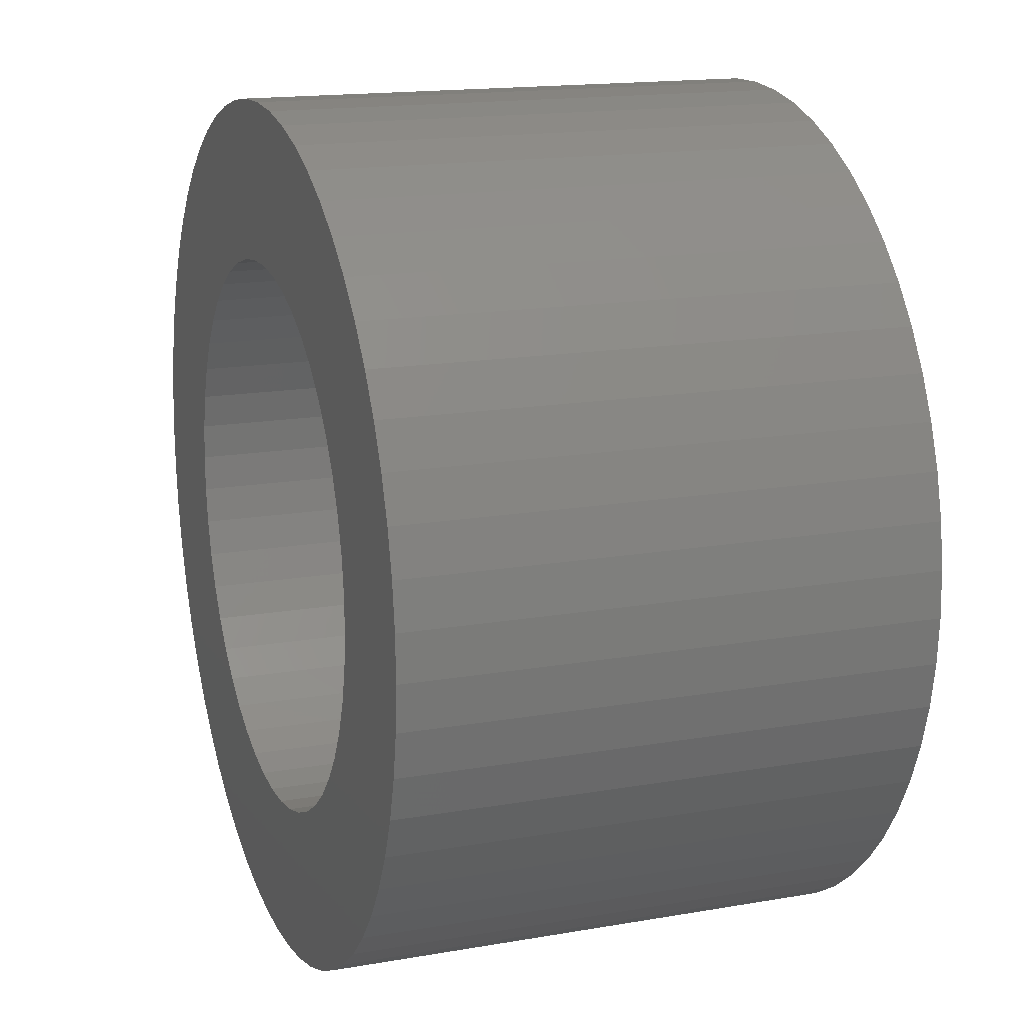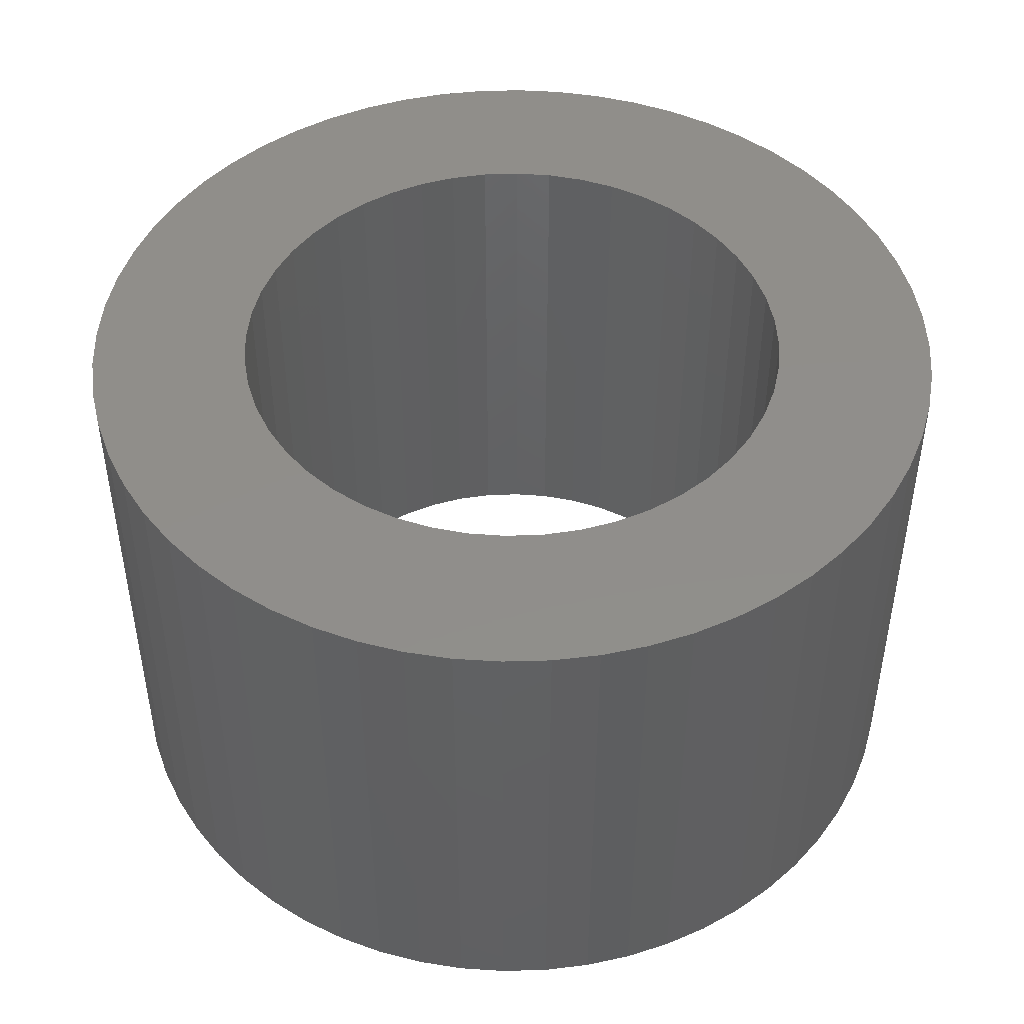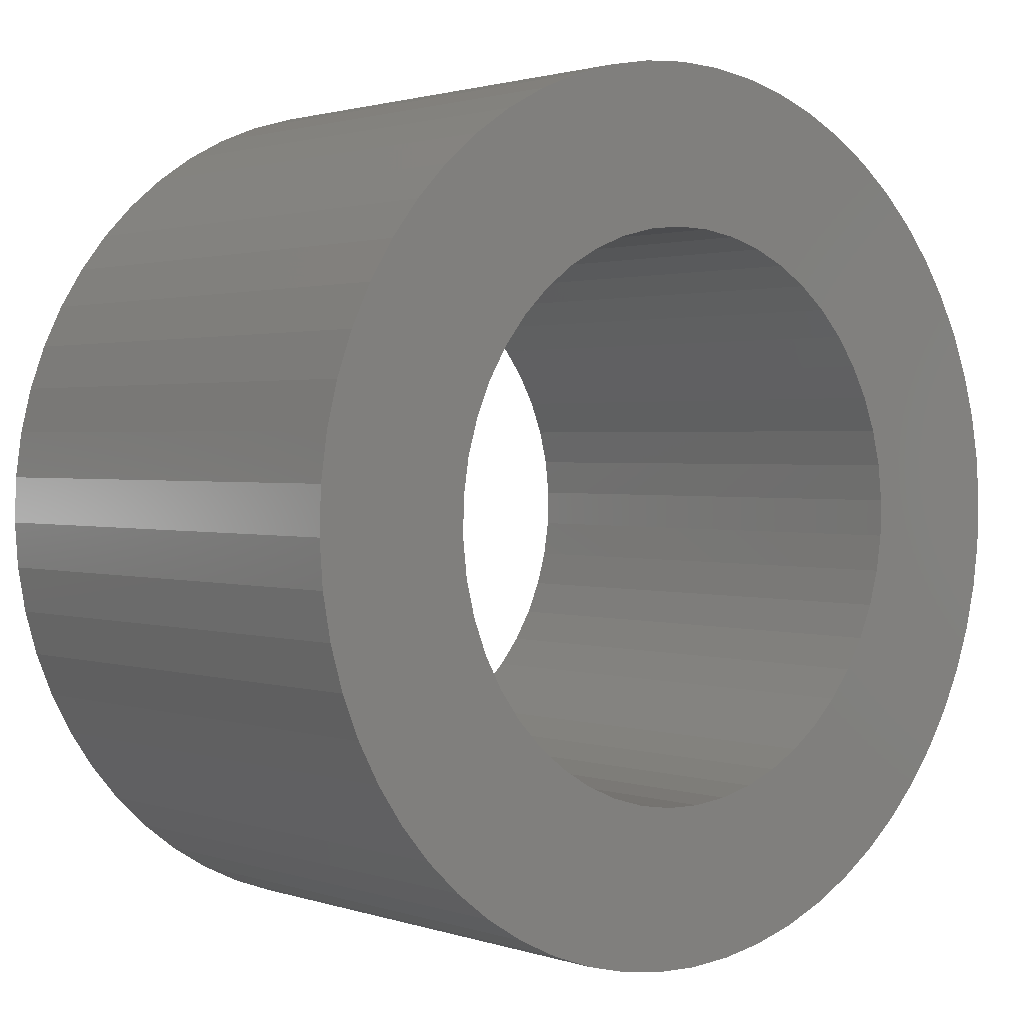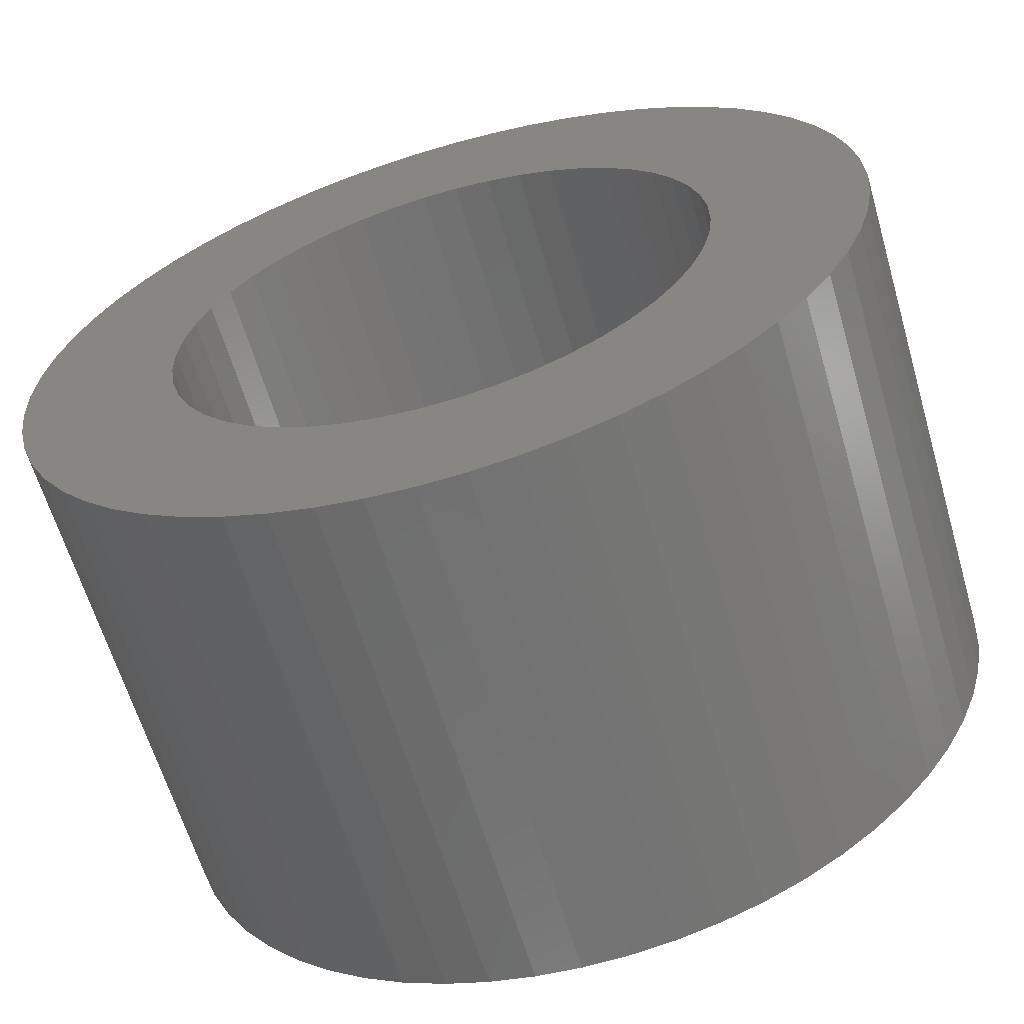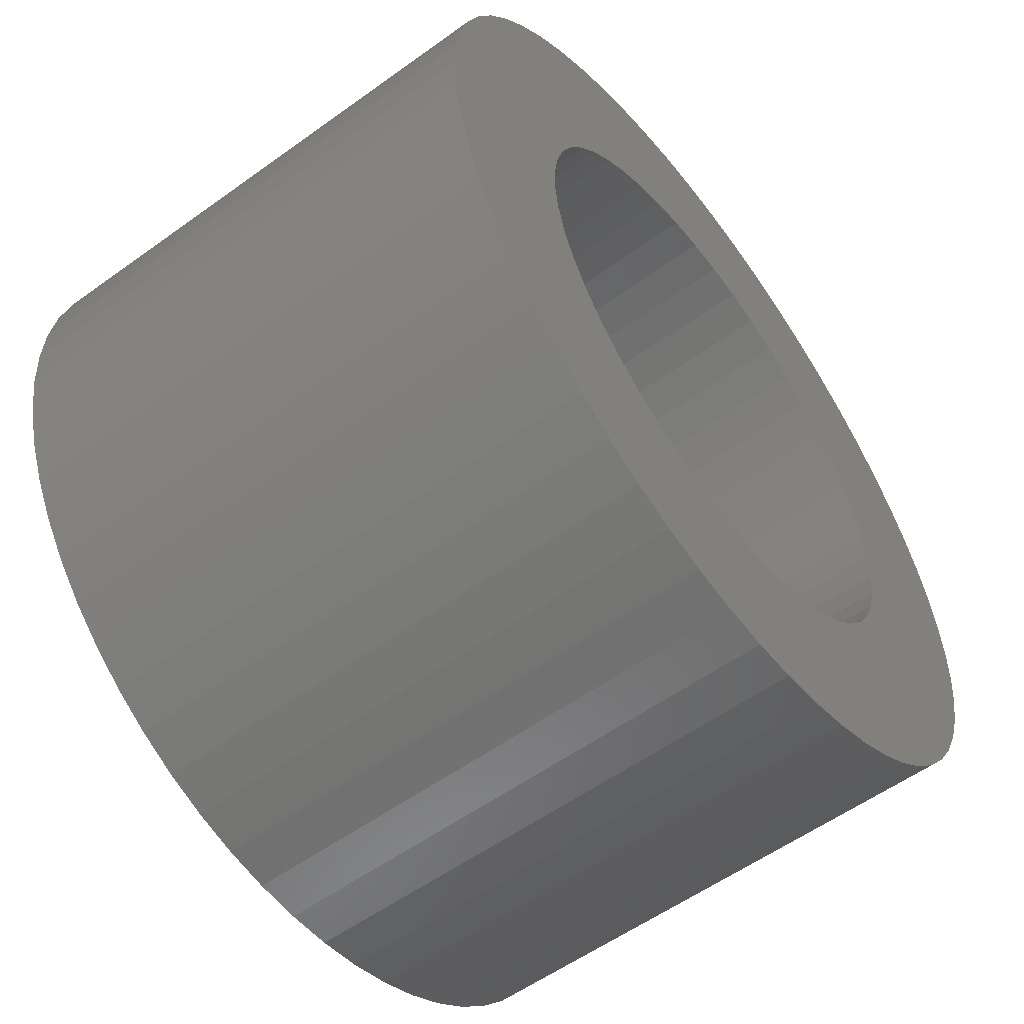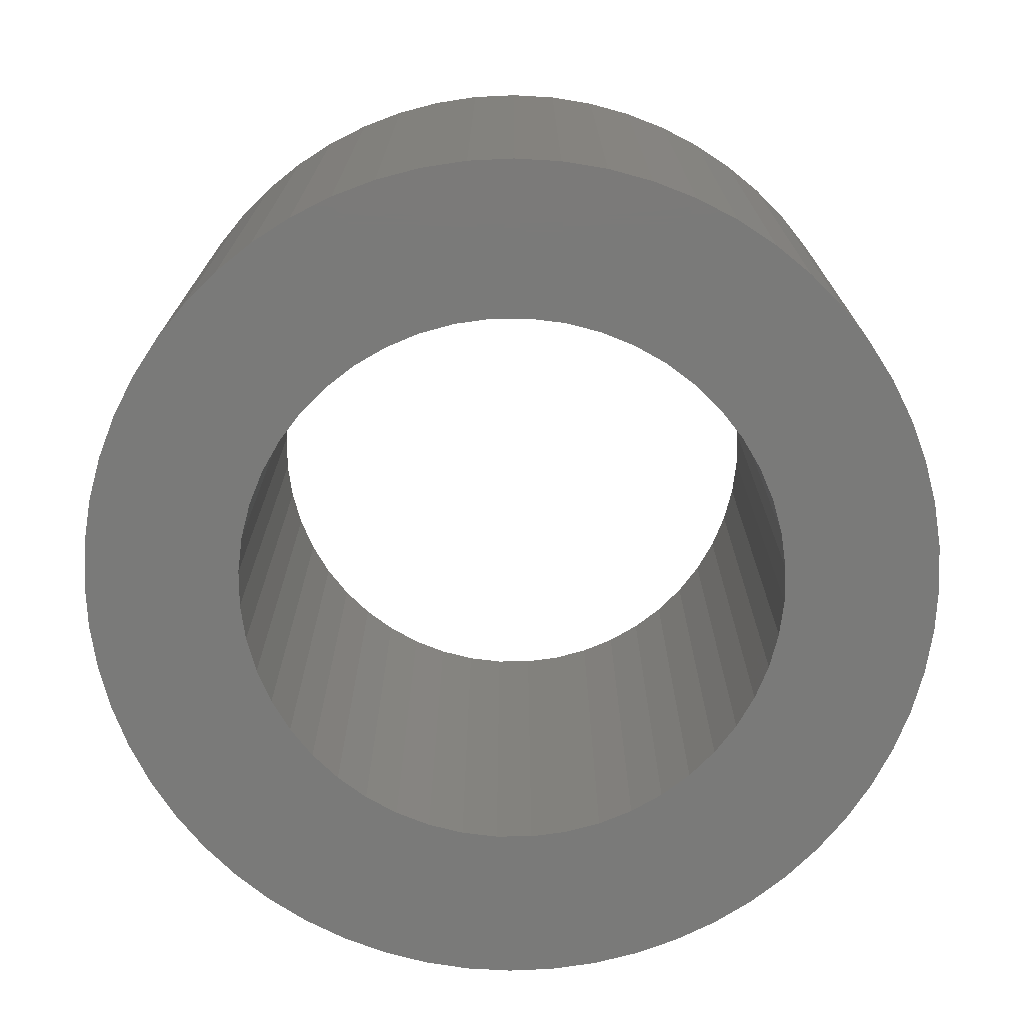
<metadata>
{"format":"stl","ext":"stl","renderer":"f3d","projection":"perspective","resolution":1024,"background":"white","views":[{"elev":16.2,"azim":-109.8,"up":"+Y"},{"elev":46.6,"azim":176.3,"up":"+Z"},{"elev":1.6,"azim":-40.3,"up":"+Y"},{"elev":-62.7,"azim":-163.7,"up":"+Y"},{"elev":-56.6,"azim":-53.0,"up":"+Y"},{"elev":-73.1,"azim":-23.2,"up":"+Z"}]}
</metadata>
<code>
# stl→obj: 216 verts, 432 faces
v -14.22 14.03 3
v -13.74 13.26 3
v -14.39 13.9 3
v -13.96 13.11 3
v -14.57 13.8 3
v -14.19 12.99 3
v -14.77 13.72 3
v -13.69 14.91 3
v -12.86 14.52 3
v -13.75 14.71 3
v -12.95 14.28 3
v -13.83 14.51 3
v -13.06 14.04 3
v -13.94 14.33 3
v -13.2 13.82 3
v -14.07 14.17 3
v -13.36 13.61 3
v -13.54 13.42 3
v -14.91 16.81 3
v -14.52 17.64 3
v -14.71 16.75 3
v -14.28 17.55 3
v -14.51 16.67 3
v -14.04 17.44 3
v -14.33 16.56 3
v -13.82 17.3 3
v -14.17 16.43 3
v -13.61 17.14 3
v -14.03 16.28 3
v -16.33 14.07 3
v -17.08 13.54 3
v -16.47 14.22 3
v -17.24 13.74 3
v -16.6 14.39 3
v -17.39 13.96 3
v -16.7 14.57 3
v -17.51 14.19 3
v -16.78 14.77 3
v -15.59 13.69 3
v -15.98 12.86 3
v -15.79 13.75 3
v -16.22 12.95 3
v -15.99 13.83 3
v -16.46 13.06 3
v -16.17 13.94 3
v -16.68 13.2 3
v -16.89 13.36 3
v -14.43 12.89 3
v -14.68 12.81 3
v -14.97 13.67 3
v -14.94 12.77 3
v -15.18 13.65 3
v -15.2 12.75 3
v -15.39 13.66 3
v -15.46 12.76 3
v -15.72 12.8 3
v -13.67 15.53 3
v -12.77 15.56 3
v -13.65 15.32 3
v -12.75 15.3 3
v -13.66 15.11 3
v -12.76 15.04 3
v -12.8 14.78 3
v -13.42 16.96 3
v -13.26 16.76 3
v -13.9 16.11 3
v -13.11 16.54 3
v -13.8 15.93 3
v -12.99 16.31 3
v -13.72 15.73 3
v -12.89 16.07 3
v -12.81 15.82 3
v -15.73 16.78 3
v -15.82 17.69 3
v -15.53 16.83 3
v -15.56 17.73 3
v -15.32 16.85 3
v -15.3 17.75 3
v -15.11 16.84 3
v -15.04 17.74 3
v -14.78 17.7 3
v -16.43 16.33 3
v -16.96 17.08 3
v -16.28 16.47 3
v -16.76 17.24 3
v -16.11 16.6 3
v -16.54 17.39 3
v -15.93 16.7 3
v -16.31 17.51 3
v -16.07 17.61 3
v -16.81 15.59 3
v -17.64 15.98 3
v -16.75 15.79 3
v -17.55 16.22 3
v -16.67 15.99 3
v -17.44 16.46 3
v -16.56 16.17 3
v -17.3 16.68 3
v -17.14 16.89 3
v -17.61 14.43 3
v -17.69 14.68 3
v -16.83 14.97 3
v -17.73 14.94 3
v -16.85 15.18 3
v -17.75 15.2 3
v -16.84 15.39 3
v -17.74 15.46 3
v -17.7 15.72 3
v -15.72 12.8 6
v -15.98 12.86 6
v -16.22 12.95 6
v -16.46 13.06 6
v -16.68 13.2 6
v -16.89 13.36 6
v -17.08 13.54 6
v -17.24 13.74 6
v -17.39 13.96 6
v -17.51 14.19 6
v -17.61 14.43 6
v -17.69 14.68 6
v -17.73 14.94 6
v -17.75 15.2 6
v -17.74 15.46 6
v -17.7 15.72 6
v -17.64 15.98 6
v -17.55 16.22 6
v -17.44 16.46 6
v -17.3 16.68 6
v -17.14 16.89 6
v -16.96 17.08 6
v -16.76 17.24 6
v -16.54 17.39 6
v -16.31 17.51 6
v -16.07 17.61 6
v -15.82 17.69 6
v -15.56 17.73 6
v -15.3 17.75 6
v -15.04 17.74 6
v -14.78 17.7 6
v -14.52 17.64 6
v -14.28 17.55 6
v -14.04 17.44 6
v -13.82 17.3 6
v -13.61 17.14 6
v -13.42 16.96 6
v -13.26 16.76 6
v -13.11 16.54 6
v -12.99 16.31 6
v -12.89 16.07 6
v -12.81 15.82 6
v -12.77 15.56 6
v -12.75 15.3 6
v -12.76 15.04 6
v -12.8 14.78 6
v -12.86 14.52 6
v -12.95 14.28 6
v -13.06 14.04 6
v -13.2 13.82 6
v -13.36 13.61 6
v -13.54 13.42 6
v -13.74 13.26 6
v -13.96 13.11 6
v -14.19 12.99 6
v -14.43 12.89 6
v -14.68 12.81 6
v -14.94 12.77 6
v -15.2 12.75 6
v -15.46 12.76 6
v -13.9 16.11 6
v -14.03 16.28 6
v -14.17 16.43 6
v -14.33 16.56 6
v -14.51 16.67 6
v -14.71 16.75 6
v -14.97 13.67 6
v -14.77 13.72 6
v -14.57 13.8 6
v -14.39 13.9 6
v -16.47 14.22 6
v -16.33 14.07 6
v -16.17 13.94 6
v -15.99 13.83 6
v -15.79 13.75 6
v -13.65 15.32 6
v -13.67 15.53 6
v -13.72 15.73 6
v -13.8 15.93 6
v -14.22 14.03 6
v -14.07 14.17 6
v -13.94 14.33 6
v -13.83 14.51 6
v -13.75 14.71 6
v -15.59 13.69 6
v -15.39 13.66 6
v -15.18 13.65 6
v -15.53 16.83 6
v -15.73 16.78 6
v -15.93 16.7 6
v -16.11 16.6 6
v -16.28 16.47 6
v -14.91 16.81 6
v -15.11 16.84 6
v -15.32 16.85 6
v -13.69 14.91 6
v -13.66 15.11 6
v -16.85 15.18 6
v -16.83 14.97 6
v -16.78 14.77 6
v -16.7 14.57 6
v -16.6 14.39 6
v -16.75 15.79 6
v -16.81 15.59 6
v -16.84 15.39 6
v -16.43 16.33 6
v -16.56 16.17 6
v -16.67 15.99 6
f 1 2 3
f 3 2 4
f 3 4 5
f 5 4 6
f 5 6 7
f 8 9 10
f 10 9 11
f 10 11 12
f 12 11 13
f 12 13 14
f 14 13 15
f 14 15 16
f 16 15 17
f 16 17 1
f 1 17 18
f 1 18 2
f 19 20 21
f 21 20 22
f 21 22 23
f 23 22 24
f 23 24 25
f 25 24 26
f 25 26 27
f 27 26 28
f 27 28 29
f 30 31 32
f 32 31 33
f 32 33 34
f 34 33 35
f 34 35 36
f 36 35 37
f 36 37 38
f 39 40 41
f 41 40 42
f 41 42 43
f 43 42 44
f 43 44 45
f 45 44 46
f 45 46 30
f 30 46 47
f 30 47 31
f 6 48 7
f 7 48 49
f 7 49 50
f 50 49 51
f 50 51 52
f 52 51 53
f 52 53 54
f 54 53 55
f 54 55 39
f 39 55 56
f 39 56 40
f 57 58 59
f 59 58 60
f 59 60 61
f 61 60 62
f 61 62 8
f 8 62 63
f 8 63 9
f 28 64 29
f 29 64 65
f 29 65 66
f 66 65 67
f 66 67 68
f 68 67 69
f 68 69 70
f 70 69 71
f 70 71 57
f 57 71 72
f 57 72 58
f 73 74 75
f 75 74 76
f 75 76 77
f 77 76 78
f 77 78 79
f 79 78 80
f 79 80 19
f 19 80 81
f 19 81 20
f 82 83 84
f 84 83 85
f 84 85 86
f 86 85 87
f 86 87 88
f 88 87 89
f 88 89 73
f 73 89 90
f 73 90 74
f 91 92 93
f 93 92 94
f 93 94 95
f 95 94 96
f 95 96 97
f 97 96 98
f 97 98 82
f 82 98 99
f 82 99 83
f 37 100 38
f 38 100 101
f 38 101 102
f 102 101 103
f 102 103 104
f 104 103 105
f 104 105 106
f 106 105 107
f 106 107 91
f 91 107 108
f 91 108 92
f 55 109 56
f 56 109 110
f 56 110 40
f 40 110 111
f 40 111 42
f 42 111 112
f 42 112 44
f 44 112 113
f 44 113 46
f 46 113 114
f 46 114 47
f 47 114 115
f 47 115 31
f 31 115 116
f 31 116 33
f 33 116 117
f 33 117 35
f 35 117 118
f 35 118 37
f 37 118 119
f 37 119 100
f 100 119 120
f 100 120 101
f 101 120 121
f 101 121 103
f 103 121 122
f 103 122 105
f 105 122 123
f 105 123 107
f 107 123 124
f 107 124 108
f 108 124 125
f 108 125 92
f 92 125 126
f 92 126 94
f 94 126 127
f 94 127 96
f 96 127 128
f 96 128 98
f 98 128 129
f 98 129 99
f 99 129 130
f 99 130 83
f 83 130 131
f 83 131 85
f 85 131 132
f 85 132 87
f 87 132 133
f 87 133 89
f 89 133 134
f 89 134 90
f 90 134 135
f 90 135 74
f 74 135 136
f 74 136 76
f 76 136 137
f 76 137 78
f 78 137 138
f 78 138 80
f 80 138 139
f 80 139 81
f 81 139 140
f 81 140 20
f 20 140 141
f 20 141 22
f 22 141 142
f 22 142 24
f 24 142 143
f 24 143 26
f 26 143 144
f 26 144 28
f 28 144 145
f 28 145 64
f 64 145 146
f 64 146 65
f 65 146 147
f 65 147 67
f 67 147 148
f 67 148 69
f 69 148 149
f 69 149 71
f 71 149 150
f 71 150 72
f 72 150 151
f 72 151 58
f 58 151 152
f 58 152 60
f 60 152 153
f 60 153 62
f 62 153 154
f 62 154 63
f 63 154 155
f 63 155 9
f 9 155 156
f 9 156 11
f 11 156 157
f 11 157 13
f 13 157 158
f 13 158 15
f 15 158 159
f 15 159 17
f 17 159 160
f 17 160 18
f 18 160 161
f 18 161 2
f 2 161 162
f 2 162 4
f 4 162 163
f 4 163 6
f 6 163 164
f 6 164 48
f 48 164 165
f 48 165 49
f 49 165 166
f 49 166 51
f 51 166 167
f 51 167 53
f 53 167 168
f 53 168 55
f 55 168 109
f 169 146 170
f 170 146 145
f 170 145 171
f 171 145 144
f 171 144 172
f 172 144 143
f 172 143 173
f 173 143 142
f 173 142 174
f 175 165 176
f 176 165 164
f 176 164 177
f 177 164 163
f 177 163 178
f 179 115 180
f 180 115 114
f 180 114 181
f 181 114 113
f 181 113 182
f 182 113 112
f 182 112 183
f 184 151 185
f 185 151 150
f 185 150 186
f 186 150 149
f 186 149 187
f 187 149 148
f 187 148 169
f 169 148 147
f 169 147 146
f 163 162 178
f 178 162 161
f 178 161 188
f 188 161 160
f 188 160 189
f 189 160 159
f 189 159 190
f 190 159 158
f 190 158 191
f 191 158 157
f 191 157 192
f 112 111 183
f 183 111 110
f 183 110 193
f 193 110 109
f 193 109 194
f 194 109 168
f 194 168 195
f 195 168 167
f 195 167 175
f 175 167 166
f 175 166 165
f 196 135 197
f 197 135 134
f 197 134 198
f 198 134 133
f 198 133 199
f 199 133 132
f 199 132 200
f 142 141 174
f 174 141 140
f 174 140 201
f 201 140 139
f 201 139 202
f 202 139 138
f 202 138 203
f 203 138 137
f 203 137 196
f 196 137 136
f 196 136 135
f 157 156 192
f 192 156 155
f 192 155 204
f 204 155 154
f 204 154 205
f 205 154 153
f 205 153 184
f 184 153 152
f 184 152 151
f 206 121 207
f 207 121 120
f 207 120 208
f 208 120 119
f 208 119 209
f 209 119 118
f 209 118 210
f 210 118 117
f 210 117 179
f 179 117 116
f 179 116 115
f 211 125 212
f 212 125 124
f 212 124 213
f 213 124 123
f 213 123 206
f 206 123 122
f 206 122 121
f 132 131 200
f 200 131 130
f 200 130 214
f 214 130 129
f 214 129 215
f 215 129 128
f 215 128 216
f 216 128 127
f 216 127 211
f 211 127 126
f 211 126 125
f 194 54 193
f 193 54 39
f 193 39 183
f 183 39 41
f 183 41 182
f 182 41 43
f 182 43 181
f 181 43 45
f 181 45 180
f 180 45 30
f 180 30 179
f 179 30 32
f 179 32 210
f 210 32 34
f 210 34 209
f 209 34 36
f 209 36 208
f 208 36 38
f 208 38 207
f 207 38 102
f 207 102 206
f 206 102 104
f 206 104 213
f 213 104 106
f 213 106 212
f 212 106 91
f 212 91 211
f 211 91 93
f 211 93 216
f 216 93 95
f 216 95 215
f 215 95 97
f 215 97 214
f 214 97 82
f 214 82 200
f 200 82 84
f 200 84 199
f 199 84 86
f 199 86 198
f 198 86 88
f 198 88 197
f 197 88 73
f 197 73 196
f 196 73 75
f 196 75 203
f 203 75 77
f 203 77 202
f 202 77 79
f 202 79 201
f 201 79 19
f 201 19 174
f 174 19 21
f 174 21 173
f 173 21 23
f 173 23 172
f 172 23 25
f 172 25 171
f 171 25 27
f 171 27 170
f 170 27 29
f 170 29 169
f 169 29 66
f 169 66 187
f 187 66 68
f 187 68 186
f 186 68 70
f 186 70 185
f 185 70 57
f 185 57 184
f 184 57 59
f 184 59 205
f 205 59 61
f 205 61 204
f 204 61 8
f 204 8 192
f 192 8 10
f 192 10 191
f 191 10 12
f 191 12 190
f 190 12 14
f 190 14 189
f 189 14 16
f 189 16 188
f 188 16 1
f 188 1 178
f 178 1 3
f 178 3 177
f 177 3 5
f 177 5 176
f 176 5 7
f 176 7 175
f 175 7 50
f 175 50 195
f 195 50 52
f 195 52 194
f 194 52 54

</code>
